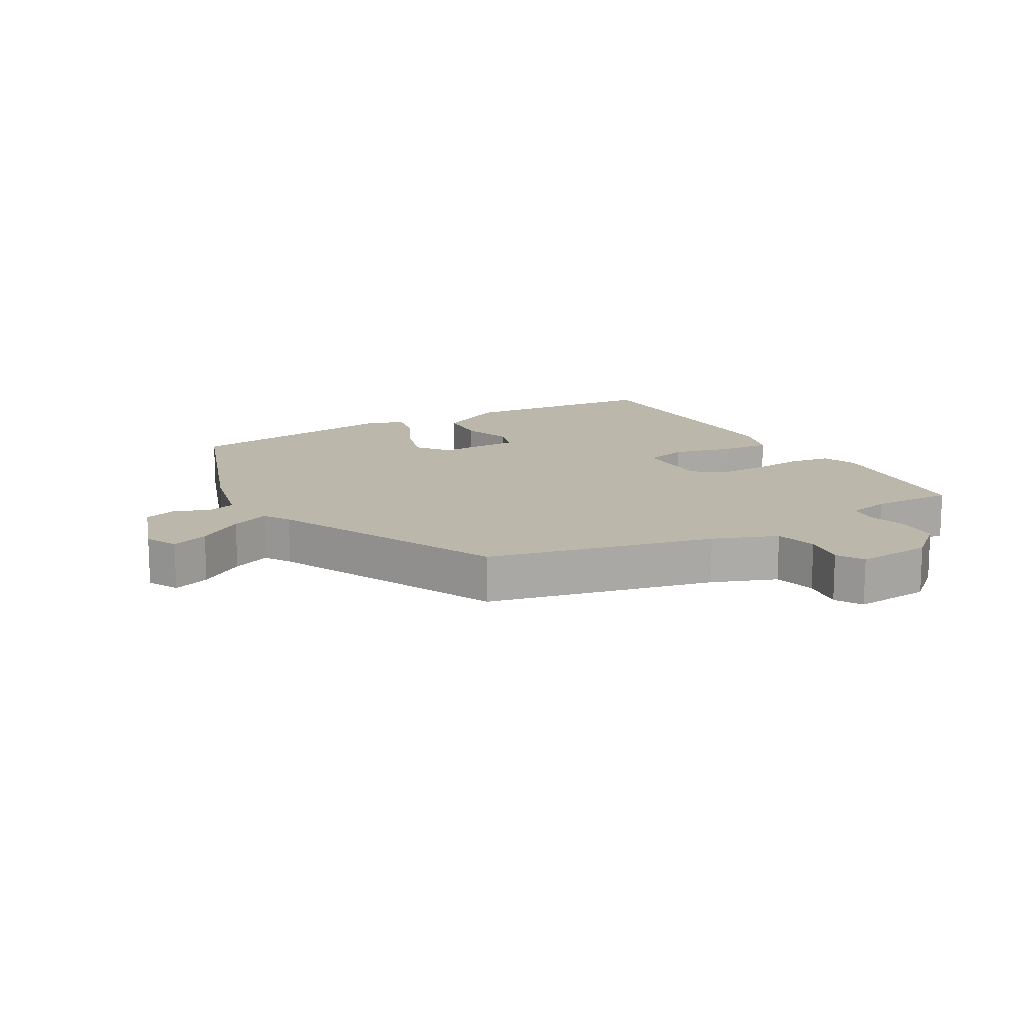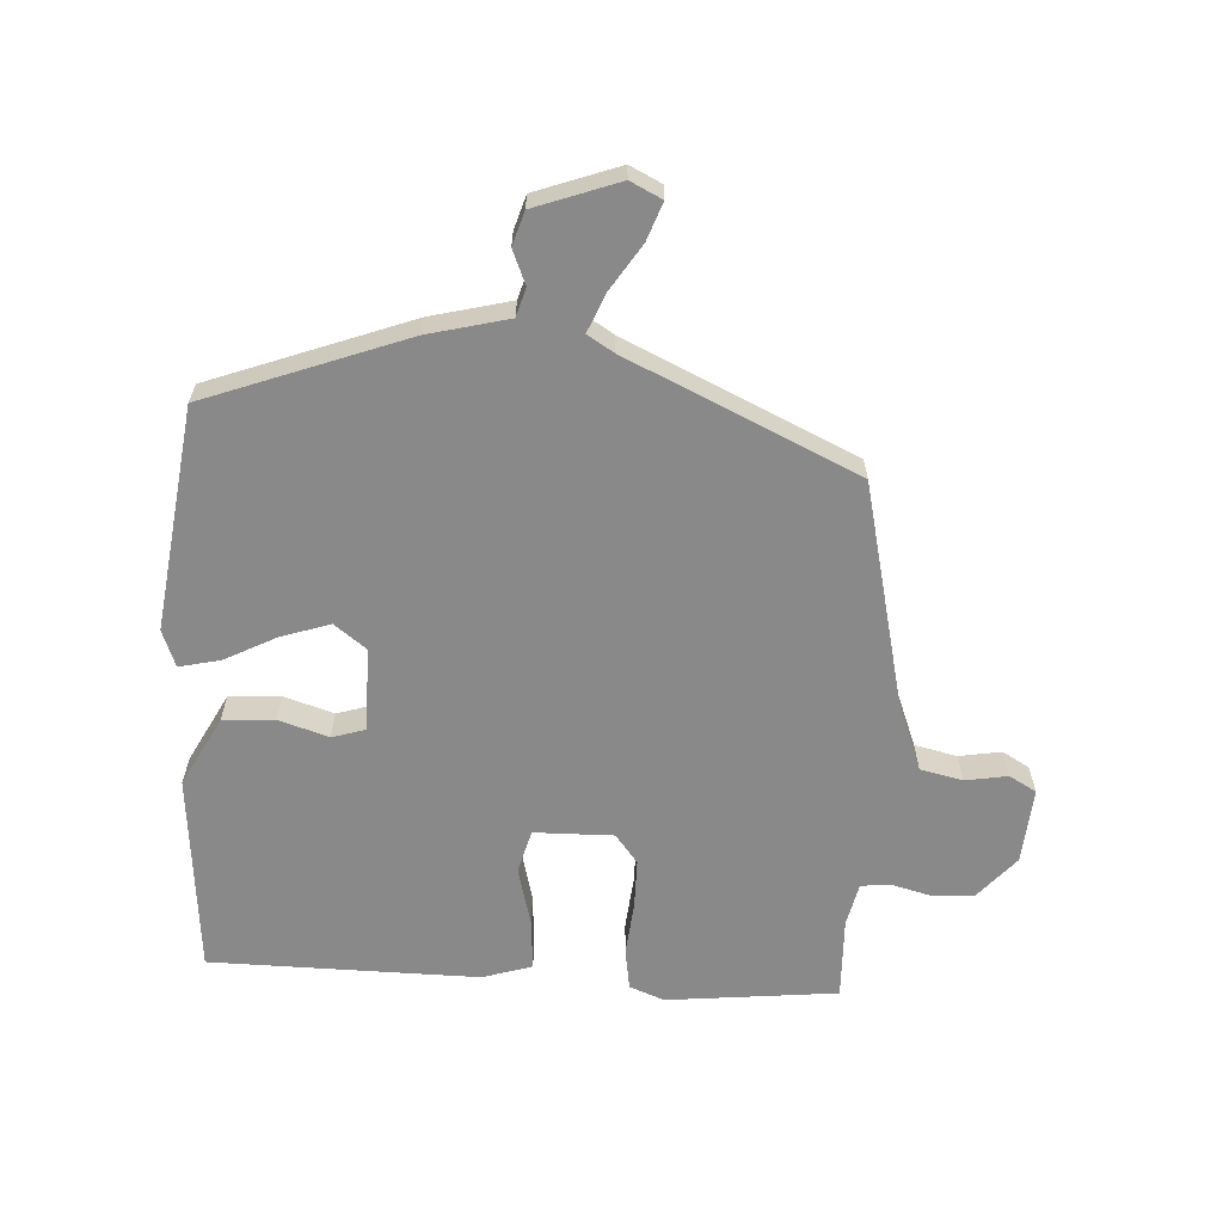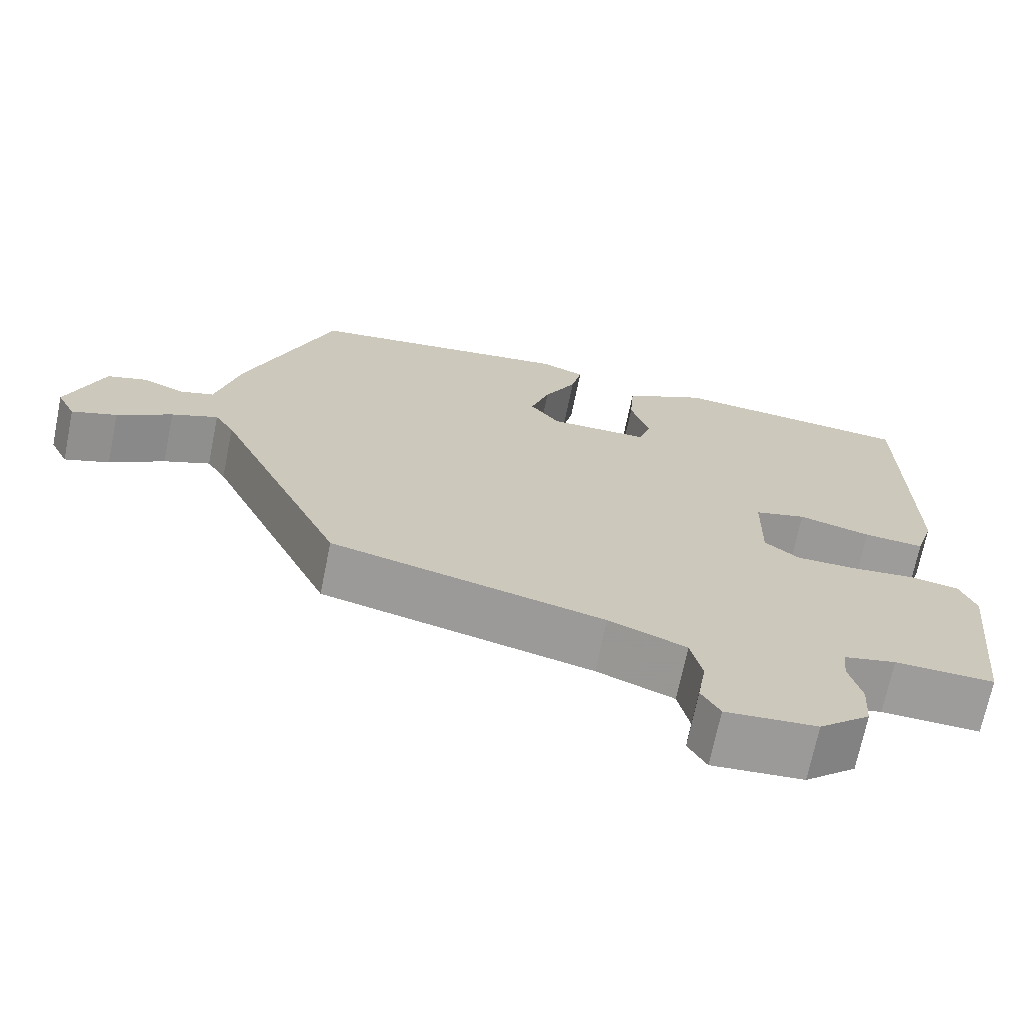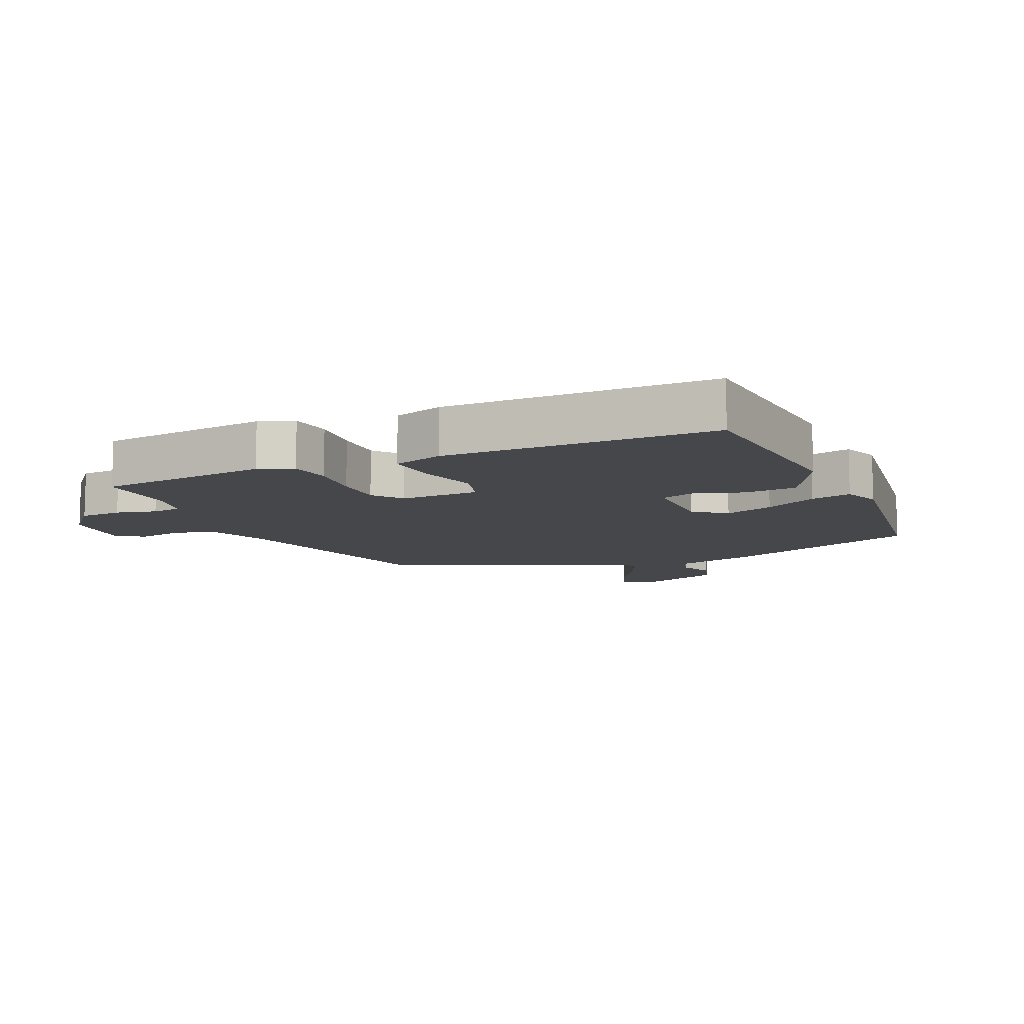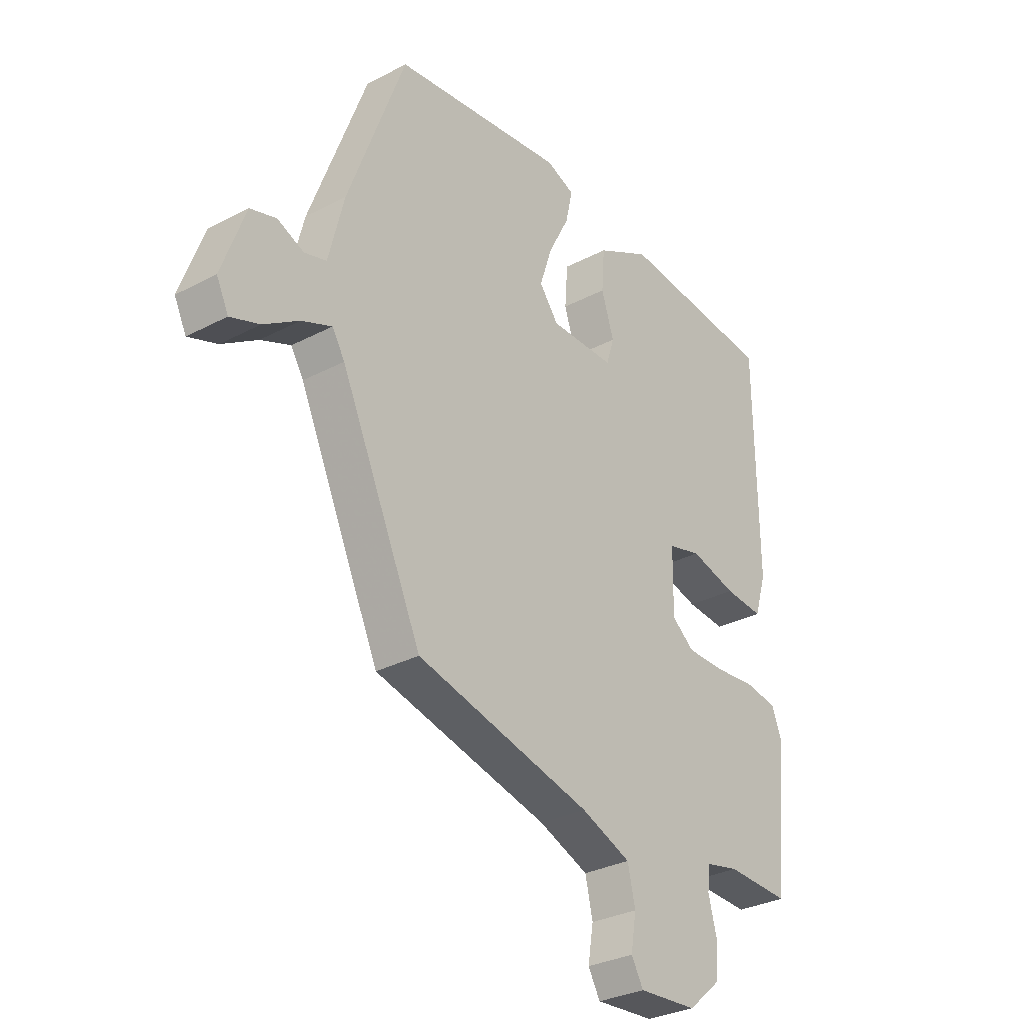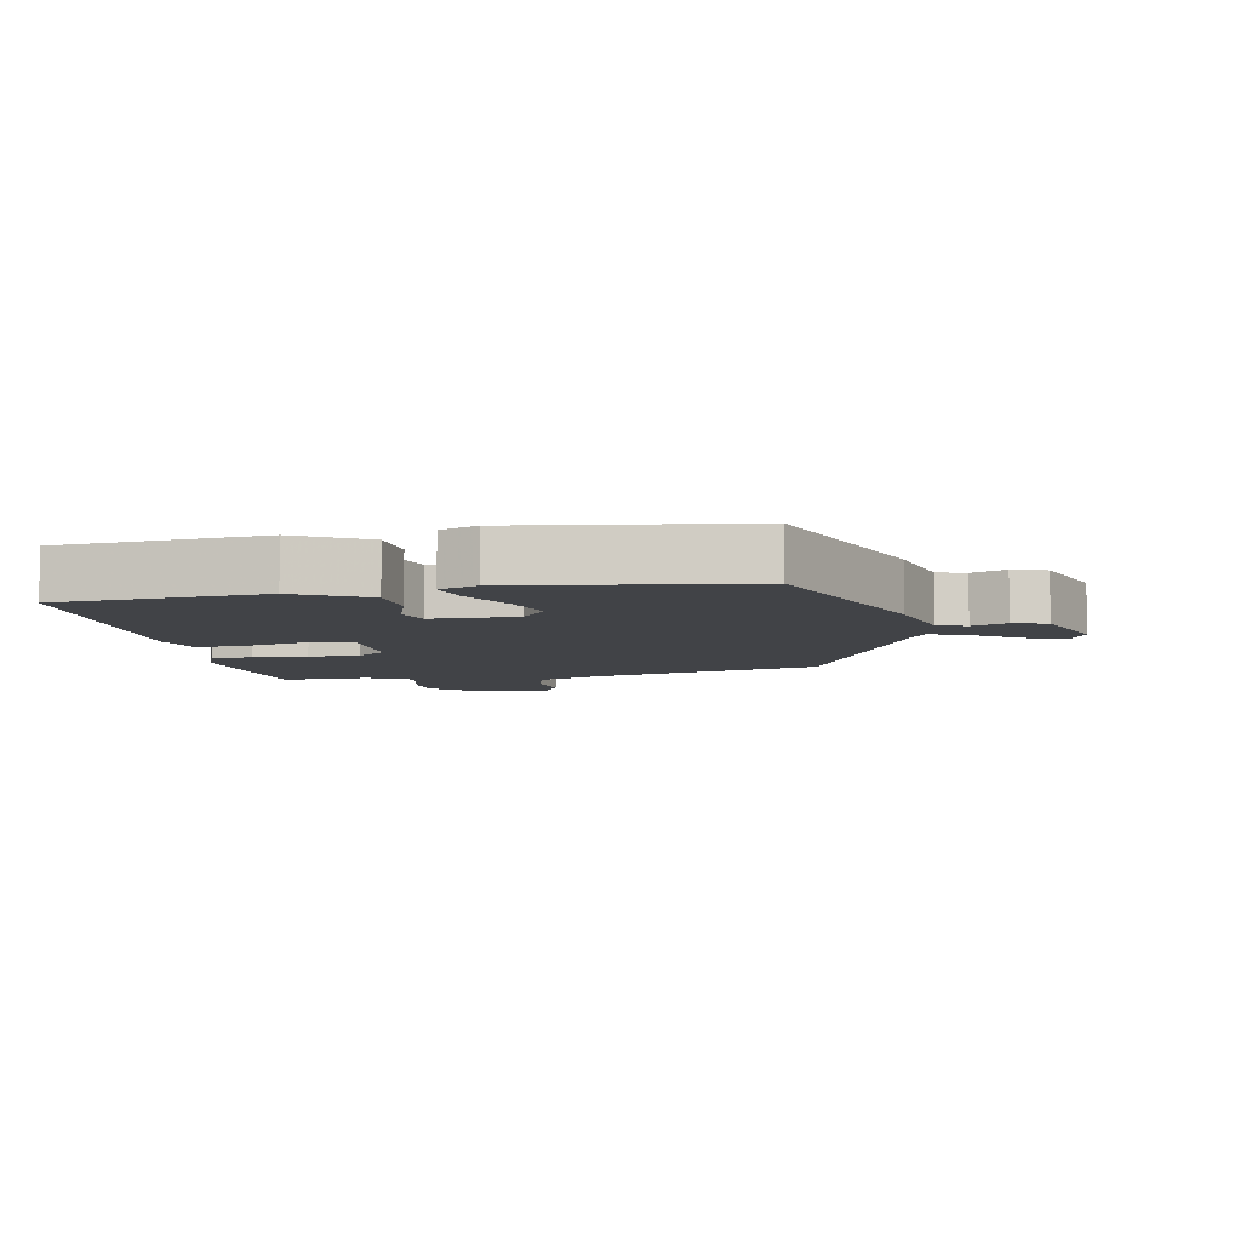
<metadata>
{"format":"obj","ext":"obj","renderer":"f3d","projection":"perspective","resolution":1024,"background":"white","views":[{"elev":14.2,"azim":149.8,"up":"+Y"},{"elev":-63.1,"azim":86.7,"up":"+Y"},{"elev":-69.9,"azim":168.5,"up":"+Z"},{"elev":-10.3,"azim":-66.0,"up":"+Y"},{"elev":-31.0,"azim":127.0,"up":"+Z"},{"elev":-7.0,"azim":10.4,"up":"+Y"}]}
</metadata>
<code>
v -0.488 0.07 0.47
v -0.175 0.07 0.498
v -0.067 0.07 0.441
v -0.061 0.07 0.361
v -0.086 0.07 0.283
v -0.07 0.07 0.232
v 0.06 0.07 0.231
v 0.098 0.07 0.281
v 0.073 0.07 0.357
v 0.031 0.07 0.438
v 0.017 0.07 0.501
v 0.074 0.07 0.523
v 0.421 0.07 0.477
v 0.536 0.07 0.167
v 0.567 0.07 0.043
v 0.611 0.07 0.03
v 0.664 0.07 0.052
v 0.716 0.07 0.036
v 0.763 0.07 -0.094
v 0.739 0.07 -0.143
v 0.681 0.07 -0.122
v 0.61 0.07 -0.076
v 0.55 0.07 -0.051
v 0.525 0.07 -0.092
v 0.362 0.07 -0.447
v 0.01 0.07 -0.53
v -0.09 0.07 -0.569
v -0.105 0.07 -0.635
v -0.094 0.07 -0.701
v -0.118 0.07 -0.743
v -0.236 0.07 -0.734
v -0.302 0.07 -0.677
v -0.306 0.07 -0.611
v -0.29 0.07 -0.549
v -0.295 0.07 -0.504
v -0.362 0.07 -0.489
v -0.49 0.07 -0.493
v -0.518 0.07 -0.227
v -0.497 0.07 -0.173
v -0.433 0.07 -0.163
v -0.35 0.07 -0.171
v -0.273 0.07 -0.171
v -0.228 0.07 -0.136
v -0.23 0.07 -0.013
v -0.297 0.07 0.005
v -0.39 0.07 -0.019
v -0.468 0.07 -0.025
v -0.492 0.07 0.052
v -0.488 0 0.47
v -0.175 0 0.498
v -0.067 0 0.441
v -0.061 0 0.361
v -0.086 0 0.283
v -0.07 0 0.232
v 0.06 0 0.231
v 0.098 0 0.281
v 0.073 0 0.357
v 0.031 0 0.438
v 0.017 0 0.501
v 0.074 0 0.523
v 0.421 0 0.477
v 0.536 0 0.167
v 0.567 0 0.043
v 0.611 0 0.03
v 0.664 0 0.052
v 0.716 0 0.036
v 0.763 0 -0.094
v 0.739 0 -0.143
v 0.681 0 -0.122
v 0.61 0 -0.076
v 0.55 0 -0.051
v 0.525 0 -0.092
v 0.362 0 -0.447
v 0.01 0 -0.53
v -0.09 0 -0.569
v -0.105 0 -0.635
v -0.094 0 -0.701
v -0.118 0 -0.743
v -0.236 0 -0.734
v -0.302 0 -0.677
v -0.306 0 -0.611
v -0.29 0 -0.549
v -0.295 0 -0.504
v -0.362 0 -0.489
v -0.49 0 -0.493
v -0.518 0 -0.227
v -0.497 0 -0.173
v -0.433 0 -0.163
v -0.35 0 -0.171
v -0.273 0 -0.171
v -0.228 0 -0.136
v -0.23 0 -0.013
v -0.297 0 0.005
v -0.39 0 -0.019
v -0.468 0 -0.025
v -0.492 0 0.052
f 45 46 47 48
f 45 48 1 2
f 44 45 2 3
f 43 44 3 4
f 38 39 40 41
f 36 37 38 41
f 35 36 41 42
f 34 35 42 43
f 32 33 34
f 28 29 30 31
f 27 28 31 32
f 24 25 26
f 23 24 26 27
f 19 20 21 22
f 19 22 23
f 16 17 18 19
f 15 16 19 23
f 9 10 11 12
f 8 9 12 13
f 7 8 13 14
f 43 4 5
f 43 5 6
f 27 32 34 43
f 15 23 27 43
f 14 15 43
f 6 7 14 43
f 96 95 94 93
f 50 49 96 93
f 51 50 93 92
f 52 51 92 91
f 89 88 87 86
f 89 86 85 84
f 90 89 84 83
f 91 90 83 82
f 82 81 80
f 79 78 77 76
f 80 79 76 75
f 74 73 72
f 75 74 72 71
f 70 69 68 67
f 71 70 67
f 67 66 65 64
f 71 67 64 63
f 60 59 58 57
f 61 60 57 56
f 62 61 56 55
f 53 52 91
f 54 53 91
f 91 82 80 75
f 91 75 71 63
f 91 63 62
f 91 62 55 54
f 1 49 50 2
f 2 50 51 3
f 3 51 52 4
f 4 52 53 5
f 5 53 54 6
f 6 54 55 7
f 7 55 56 8
f 8 56 57 9
f 9 57 58 10
f 10 58 59 11
f 11 59 60 12
f 12 60 61 13
f 13 61 62 14
f 14 62 63 15
f 15 63 64 16
f 16 64 65 17
f 17 65 66 18
f 18 66 67 19
f 19 67 68 20
f 20 68 69 21
f 21 69 70 22
f 22 70 71 23
f 23 71 72 24
f 24 72 73 25
f 25 73 74 26
f 26 74 75 27
f 27 75 76 28
f 28 76 77 29
f 29 77 78 30
f 30 78 79 31
f 31 79 80 32
f 32 80 81 33
f 33 81 82 34
f 34 82 83 35
f 35 83 84 36
f 36 84 85 37
f 37 85 86 38
f 38 86 87 39
f 39 87 88 40
f 40 88 89 41
f 41 89 90 42
f 42 90 91 43
f 43 91 92 44
f 44 92 93 45
f 45 93 94 46
f 46 94 95 47
f 47 95 96 48
f 48 96 49 1

</code>
